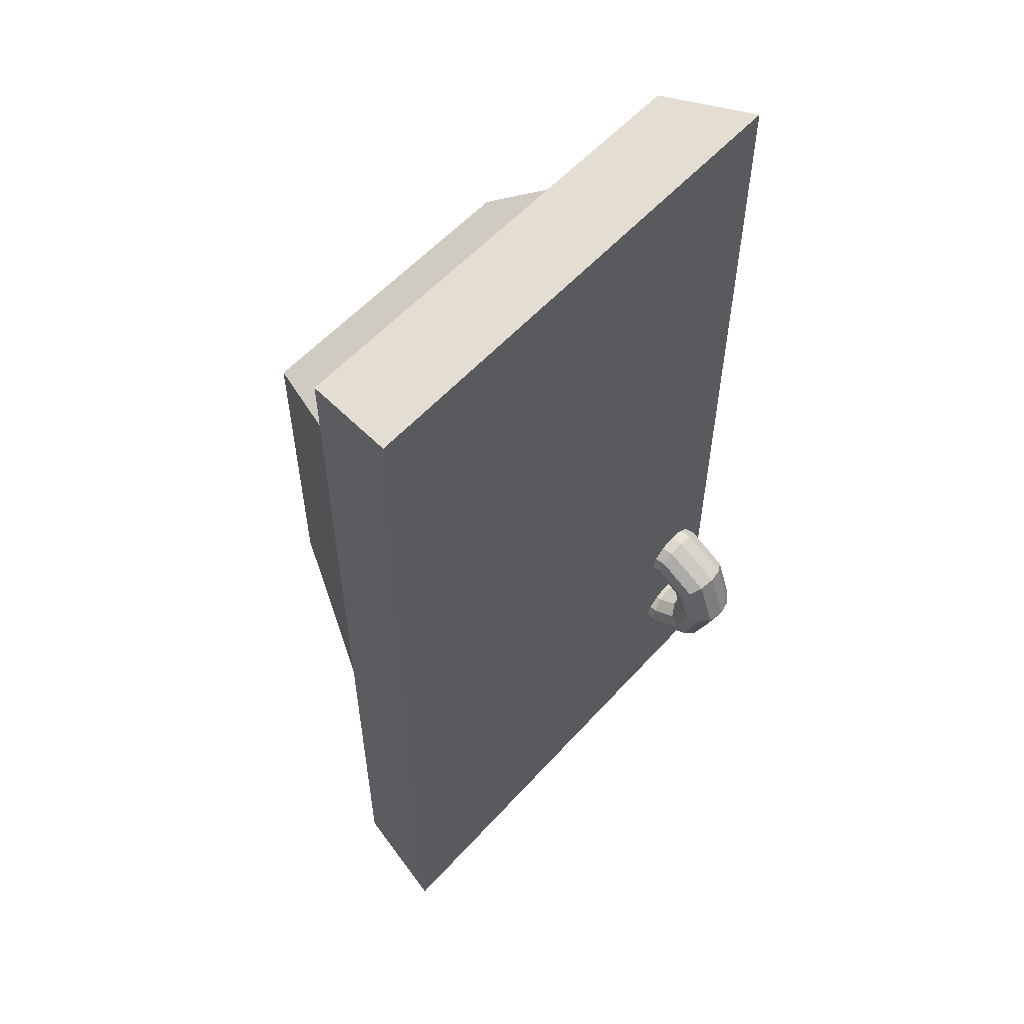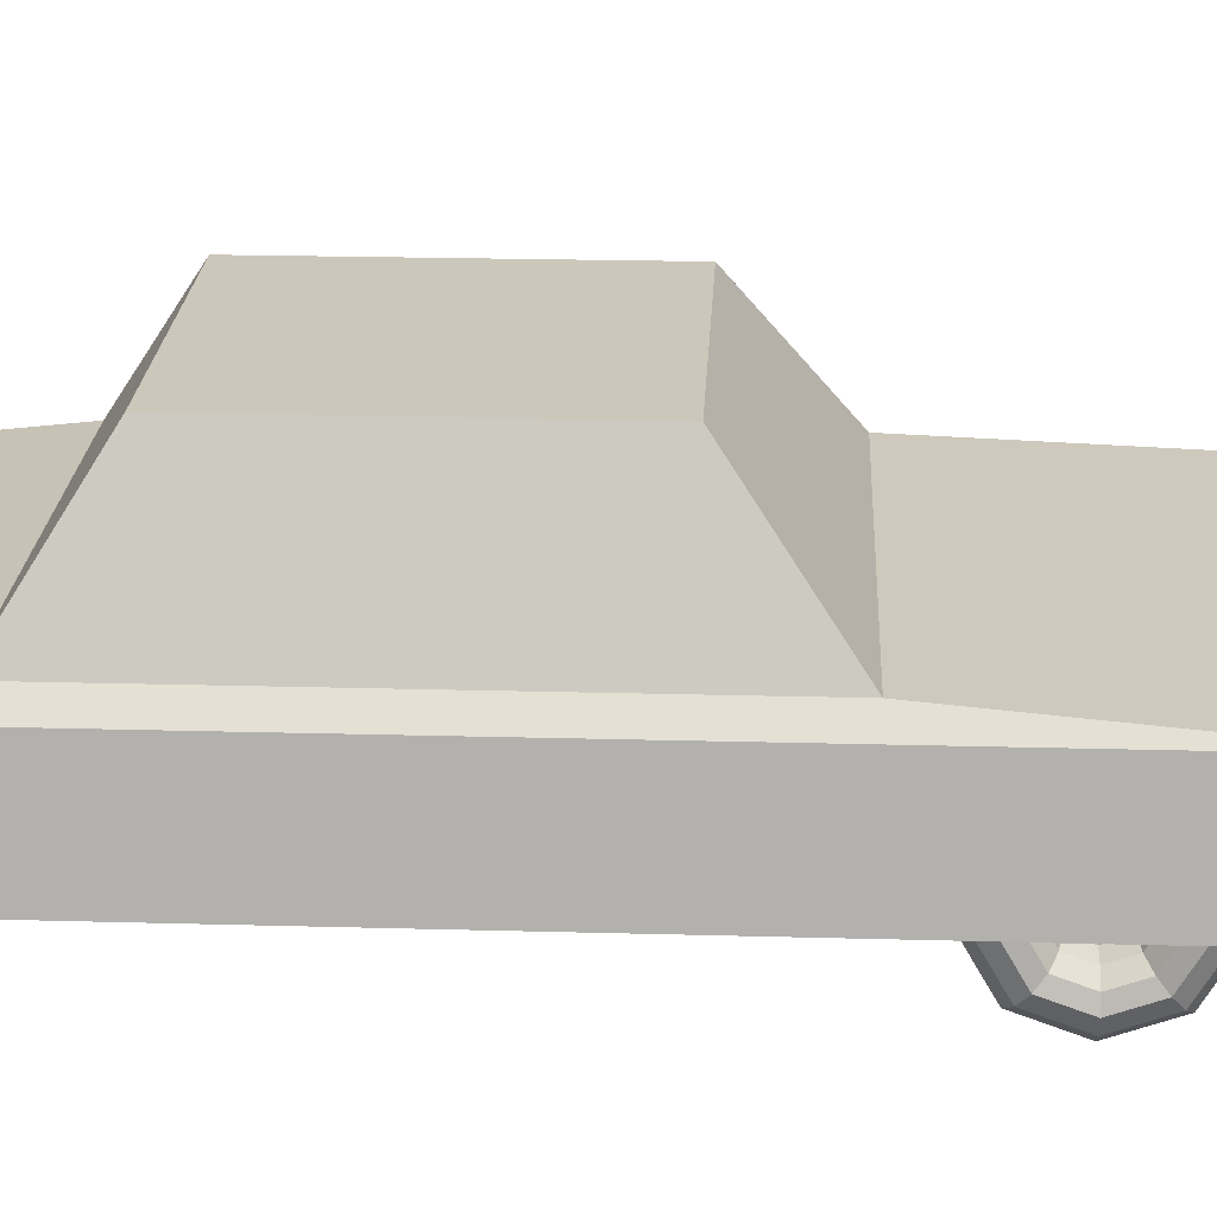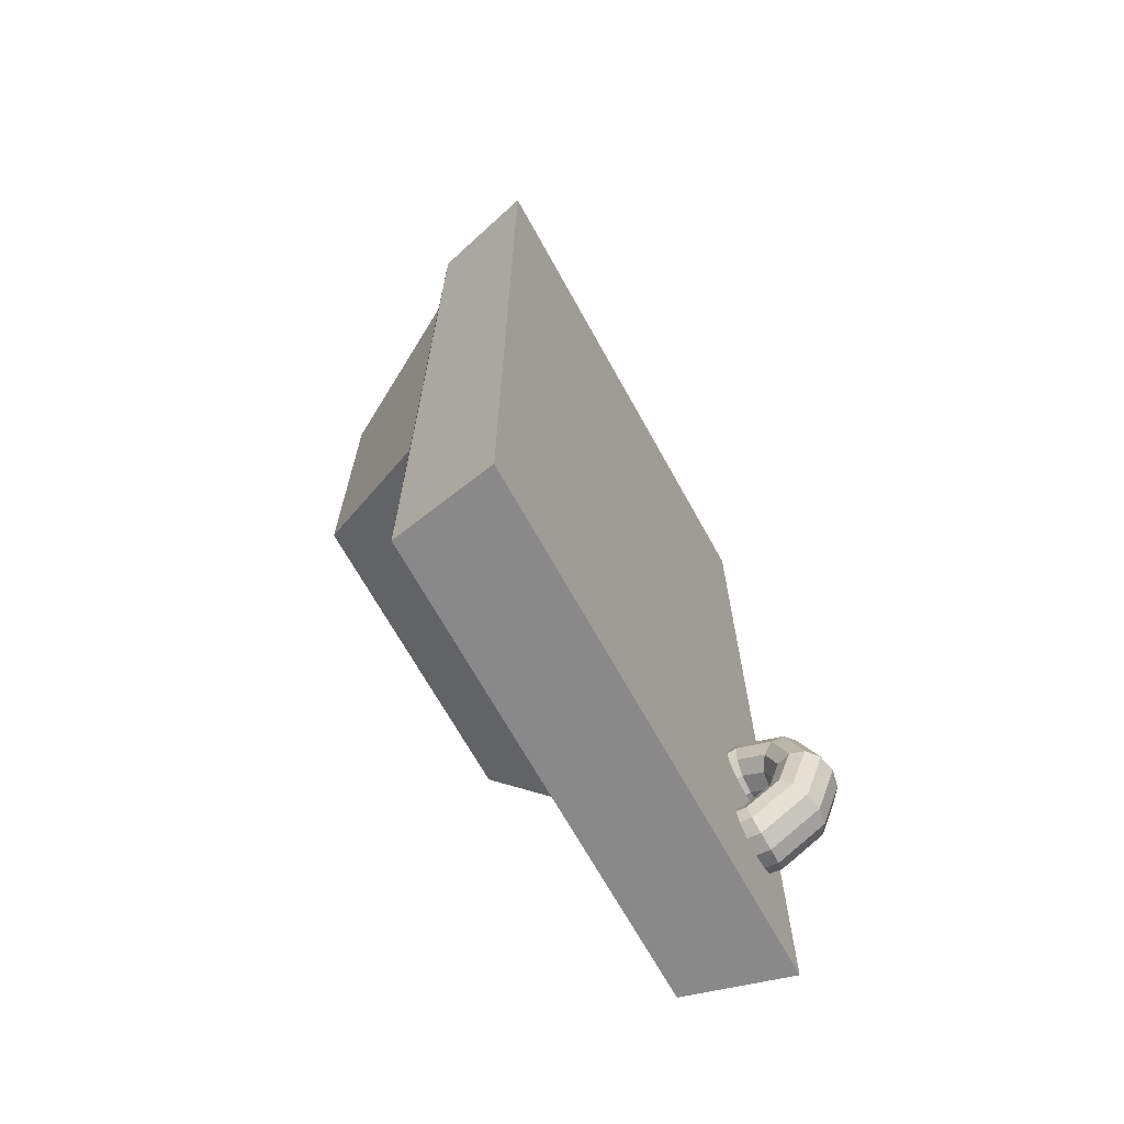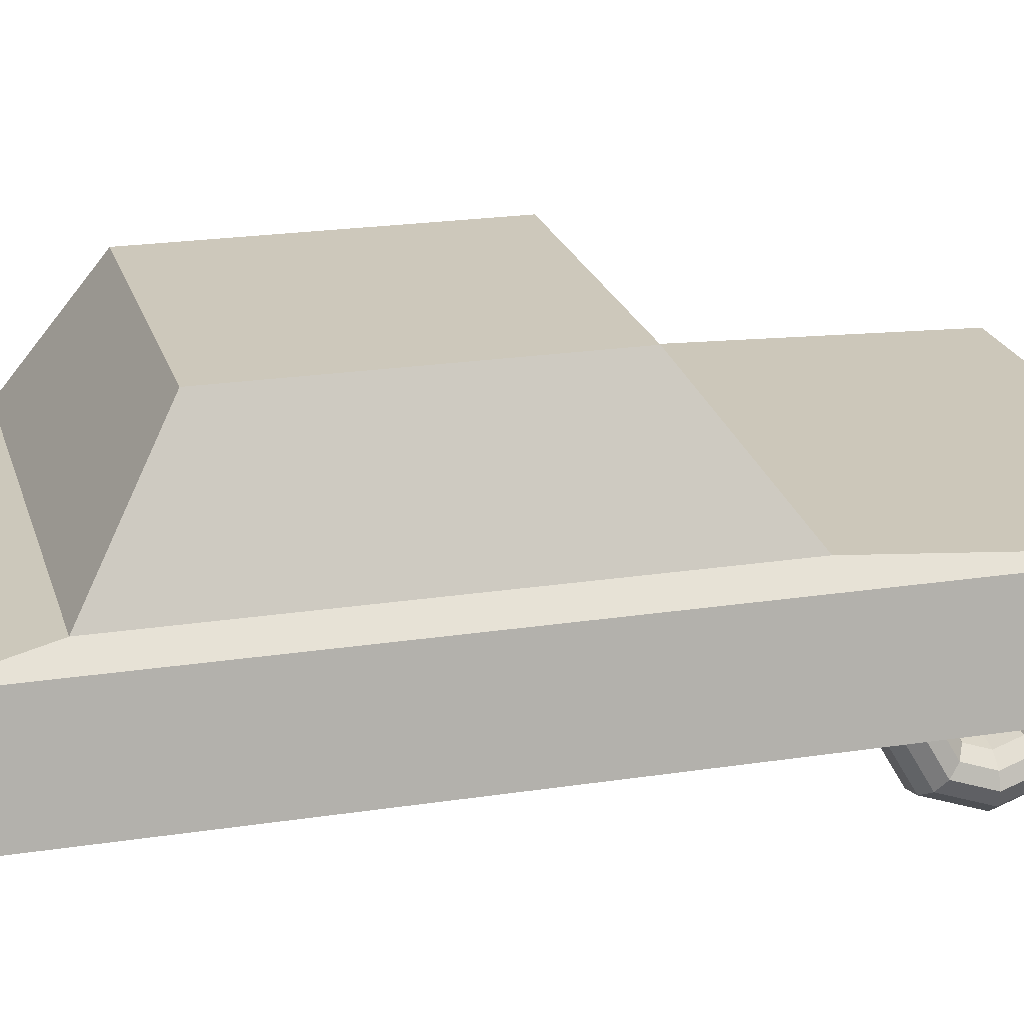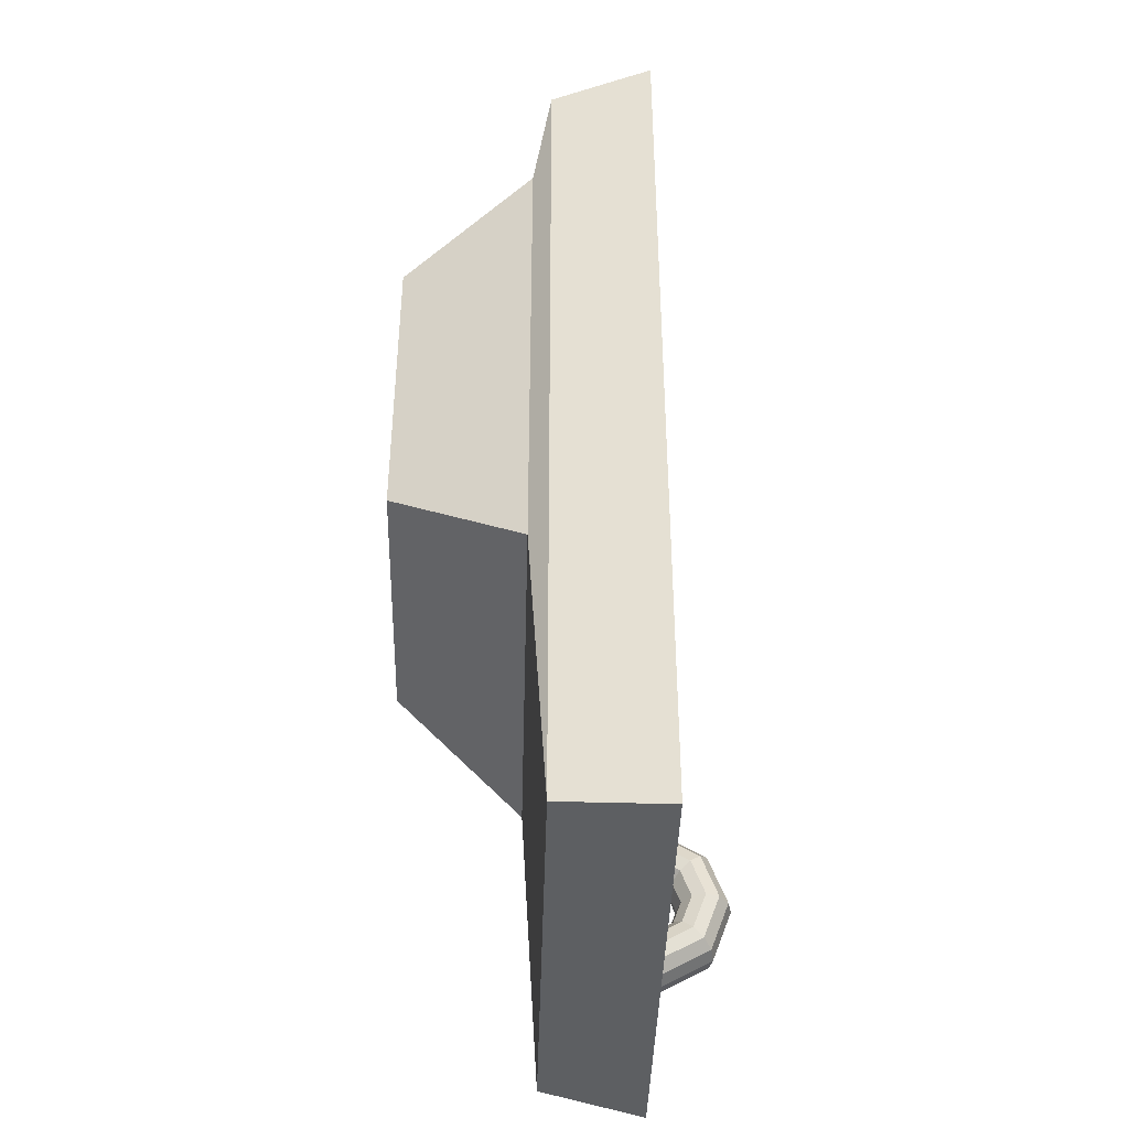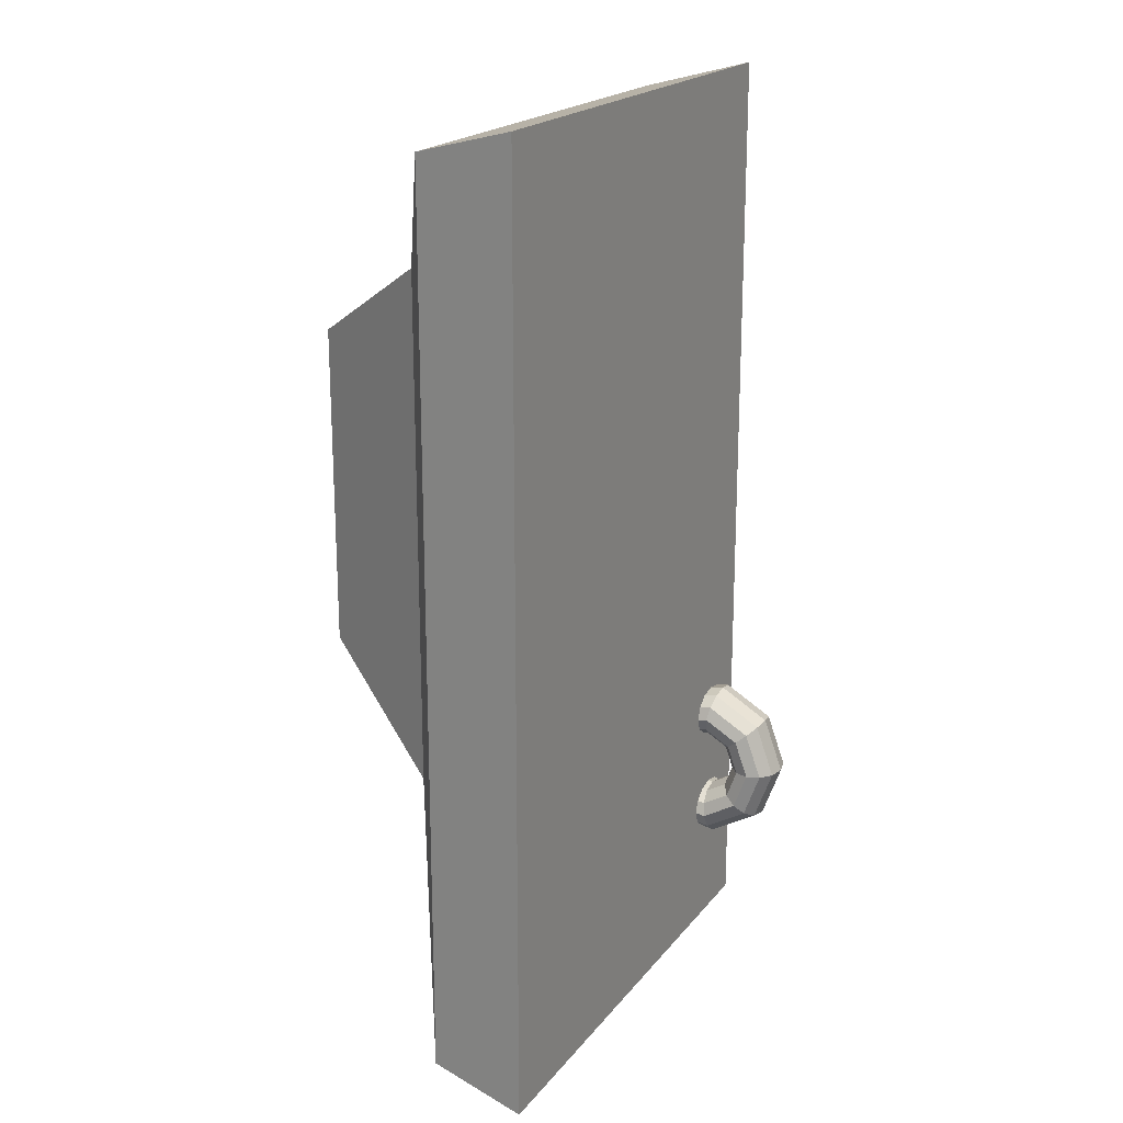
<metadata>
{"format":"obj","ext":"obj","renderer":"f3d","projection":"perspective","resolution":1024,"background":"white","views":[{"elev":56.4,"azim":-48.6,"up":"+Z"},{"elev":21.7,"azim":92.8,"up":"+Y"},{"elev":-68.4,"azim":-61.0,"up":"+Z"},{"elev":22.0,"azim":75.0,"up":"+Y"},{"elev":-41.3,"azim":-91.5,"up":"+Z"},{"elev":19.9,"azim":-63.3,"up":"+Z"}]}
</metadata>
<code>
o Torus.001
v 2.693 -1.404 -4.227
v 2.923 -1.354 -4.227
v 3.091 -1.22 -4.227
v 3.153 -1.036 -4.227
v 3.091 -0.8517 -4.227
v 2.923 -0.717 -4.227
v 2.693 -0.6677 -4.227
v 2.463 -0.717 -4.227
v 2.295 -0.8517 -4.227
v 2.233 -1.036 -4.227
v 2.295 -1.22 -4.227
v 2.463 -1.354 -4.227
v 2.693 -1.13 -4.978
v 2.923 -1.093 -4.947
v 3.091 -0.9894 -4.86
v 3.153 -0.8485 -4.742
v 3.091 -0.7075 -4.623
v 2.923 -0.6044 -4.537
v 2.693 -0.5666 -4.505
v 2.463 -0.6044 -4.537
v 2.295 -0.7075 -4.623
v 2.233 -0.8485 -4.742
v 2.295 -0.9894 -4.86
v 2.463 -1.093 -4.947
v 2.693 -0.4385 -5.378
v 2.923 -0.4299 -5.329
v 3.091 -0.4065 -5.197
v 3.153 -0.3746 -5.015
v 3.091 -0.3426 -4.834
v 2.923 -0.3192 -4.701
v 2.693 -0.3107 -4.653
v 2.463 -0.3192 -4.701
v 2.295 -0.3426 -4.834
v 2.233 -0.3746 -5.015
v 2.295 -0.4065 -5.197
v 2.463 -0.4299 -5.329
v 2.693 0.3483 -5.239
v 2.923 0.3237 -5.196
v 3.091 0.2563 -5.08
v 3.153 0.1643 -4.92
v 3.091 0.07234 -4.761
v 2.923 0.004993 -4.644
v 2.693 -0.01966 -4.602
v 2.463 0.004993 -4.644
v 2.295 0.07234 -4.761
v 2.233 0.1643 -4.92
v 2.295 0.2563 -5.08
v 2.463 0.3237 -5.196
v 2.693 0.8619 -4.627
v 2.923 0.8156 -4.61
v 3.091 0.689 -4.564
v 3.153 0.5161 -4.501
v 3.091 0.3432 -4.438
v 2.923 0.2166 -4.392
v 2.693 0.1703 -4.375
v 2.463 0.2166 -4.392
v 2.295 0.3432 -4.438
v 2.233 0.5161 -4.501
v 2.295 0.689 -4.564
v 2.463 0.8156 -4.61
v 2.693 0.8619 -3.828
v 2.923 0.8156 -3.845
v 3.091 0.689 -3.891
v 3.153 0.5161 -3.954
v 3.091 0.3432 -4.017
v 2.923 0.2166 -4.063
v 2.693 0.1703 -4.08
v 2.463 0.2166 -4.063
v 2.295 0.3432 -4.017
v 2.233 0.5161 -3.954
v 2.295 0.689 -3.891
v 2.463 0.8156 -3.845
v 2.693 0.3483 -3.216
v 2.923 0.3237 -3.259
v 3.091 0.2563 -3.375
v 3.153 0.1643 -3.535
v 3.091 0.07234 -3.694
v 2.923 0.004993 -3.811
v 2.693 -0.01966 -3.853
v 2.463 0.004993 -3.811
v 2.295 0.07234 -3.694
v 2.233 0.1643 -3.535
v 2.295 0.2563 -3.375
v 2.463 0.3237 -3.259
v 2.693 -0.4385 -3.077
v 2.923 -0.4299 -3.126
v 3.091 -0.4065 -3.258
v 3.153 -0.3746 -3.44
v 3.091 -0.3426 -3.621
v 2.923 -0.3192 -3.753
v 2.693 -0.3107 -3.802
v 2.463 -0.3192 -3.753
v 2.295 -0.3426 -3.621
v 2.233 -0.3746 -3.44
v 2.295 -0.4065 -3.258
v 2.463 -0.4299 -3.126
v 2.693 -1.13 -3.477
v 2.923 -1.093 -3.508
v 3.091 -0.9894 -3.595
v 3.153 -0.8485 -3.713
v 3.091 -0.7075 -3.832
v 2.923 -0.6044 -3.918
v 2.693 -0.5666 -3.95
v 2.463 -0.6044 -3.918
v 2.295 -0.7075 -3.832
v 2.233 -0.8485 -3.713
v 2.295 -0.9894 -3.595
v 2.463 -1.093 -3.508
f 1 14 2
f 14 3 2
f 15 4 3
f 4 17 5
f 17 6 5
f 6 19 7
f 19 8 7
f 20 9 8
f 21 10 9
f 10 23 11
f 11 24 12
f 12 13 1
f 25 14 13
f 26 15 14
f 27 16 15
f 16 29 17
f 17 30 18
f 18 31 19
f 19 32 20
f 32 21 20
f 33 22 21
f 34 23 22
f 35 24 23
f 24 25 13
f 25 38 26
f 38 27 26
f 39 28 27
f 40 29 28
f 29 42 30
f 30 43 31
f 43 32 31
f 44 33 32
f 45 34 33
f 46 35 34
f 47 36 35
f 36 37 25
f 37 50 38
f 50 39 38
f 51 40 39
f 40 53 41
f 53 42 41
f 54 43 42
f 55 44 43
f 56 45 44
f 57 46 45
f 46 59 47
f 47 60 48
f 60 37 48
f 49 62 50
f 50 63 51
f 63 52 51
f 52 65 53
f 65 54 53
f 66 55 54
f 67 56 55
f 56 69 57
f 69 58 57
f 70 59 58
f 71 60 59
f 72 49 60
f 61 74 62
f 74 63 62
f 75 64 63
f 76 65 64
f 77 66 65
f 78 67 66
f 79 68 67
f 80 69 68
f 81 70 69
f 82 71 70
f 71 84 72
f 84 61 72
f 73 86 74
f 74 87 75
f 87 76 75
f 88 77 76
f 89 78 77
f 90 79 78
f 91 80 79
f 80 93 81
f 81 94 82
f 82 95 83
f 95 84 83
f 96 73 84
f 97 86 85
f 98 87 86
f 99 88 87
f 100 89 88
f 89 102 90
f 90 103 91
f 91 104 92
f 104 93 92
f 105 94 93
f 106 95 94
f 95 108 96
f 108 85 96
f 1 98 97
f 2 99 98
f 3 100 99
f 100 5 101
f 5 102 101
f 6 103 102
f 7 104 103
f 8 105 104
f 9 106 105
f 10 107 106
f 11 108 107
f 108 1 97
f 1 13 14
f 14 15 3
f 15 16 4
f 4 16 17
f 17 18 6
f 6 18 19
f 19 20 8
f 20 21 9
f 21 22 10
f 10 22 23
f 11 23 24
f 12 24 13
f 25 26 14
f 26 27 15
f 27 28 16
f 16 28 29
f 17 29 30
f 18 30 31
f 19 31 32
f 32 33 21
f 33 34 22
f 34 35 23
f 35 36 24
f 24 36 25
f 25 37 38
f 38 39 27
f 39 40 28
f 40 41 29
f 29 41 42
f 30 42 43
f 43 44 32
f 44 45 33
f 45 46 34
f 46 47 35
f 47 48 36
f 36 48 37
f 37 49 50
f 50 51 39
f 51 52 40
f 40 52 53
f 53 54 42
f 54 55 43
f 55 56 44
f 56 57 45
f 57 58 46
f 46 58 59
f 47 59 60
f 60 49 37
f 49 61 62
f 50 62 63
f 63 64 52
f 52 64 65
f 65 66 54
f 66 67 55
f 67 68 56
f 56 68 69
f 69 70 58
f 70 71 59
f 71 72 60
f 72 61 49
f 61 73 74
f 74 75 63
f 75 76 64
f 76 77 65
f 77 78 66
f 78 79 67
f 79 80 68
f 80 81 69
f 81 82 70
f 82 83 71
f 71 83 84
f 84 73 61
f 73 85 86
f 74 86 87
f 87 88 76
f 88 89 77
f 89 90 78
f 90 91 79
f 91 92 80
f 80 92 93
f 81 93 94
f 82 94 95
f 95 96 84
f 96 85 73
f 97 98 86
f 98 99 87
f 99 100 88
f 100 101 89
f 89 101 102
f 90 102 103
f 91 103 104
f 104 105 93
f 105 106 94
f 106 107 95
f 95 107 108
f 108 97 85
f 1 2 98
f 2 3 99
f 3 4 100
f 100 4 5
f 5 6 102
f 6 7 103
f 7 8 104
f 8 9 105
f 9 10 106
f 10 11 107
f 11 12 108
f 108 12 1
o Cube
v 3.508 -0.2439 -6.825
v 3.508 -0.2439 5.967
v -3.508 -0.2439 5.967
v -3.508 -0.2439 -6.825
v 2.953 1.418 -2.558
v 2.953 1.418 4.163
v -2.953 1.418 4.163
v -2.953 1.418 -2.558
v 3.221 1.17 -6.617
v 3.221 1.17 5.599
v -3.227 1.17 -6.617
v -3.227 1.17 5.599
v 2.068 3.203 -1.219
v 2.068 3.203 3.022
v -2.068 3.203 -1.219
v -2.068 3.203 3.022
f 109 111 112
f 113 123 121
f 113 118 117
f 118 115 120
f 120 116 119
f 117 116 113
f 117 112 119
f 109 118 110
f 120 112 111
f 118 111 110
f 121 124 122
f 115 122 124
f 114 121 122
f 115 123 116
f 109 110 111
f 113 116 123
f 113 114 118
f 118 114 115
f 120 115 116
f 117 119 116
f 117 109 112
f 109 117 118
f 120 119 112
f 118 120 111
f 121 123 124
f 115 114 122
f 114 113 121
f 115 124 123

</code>
